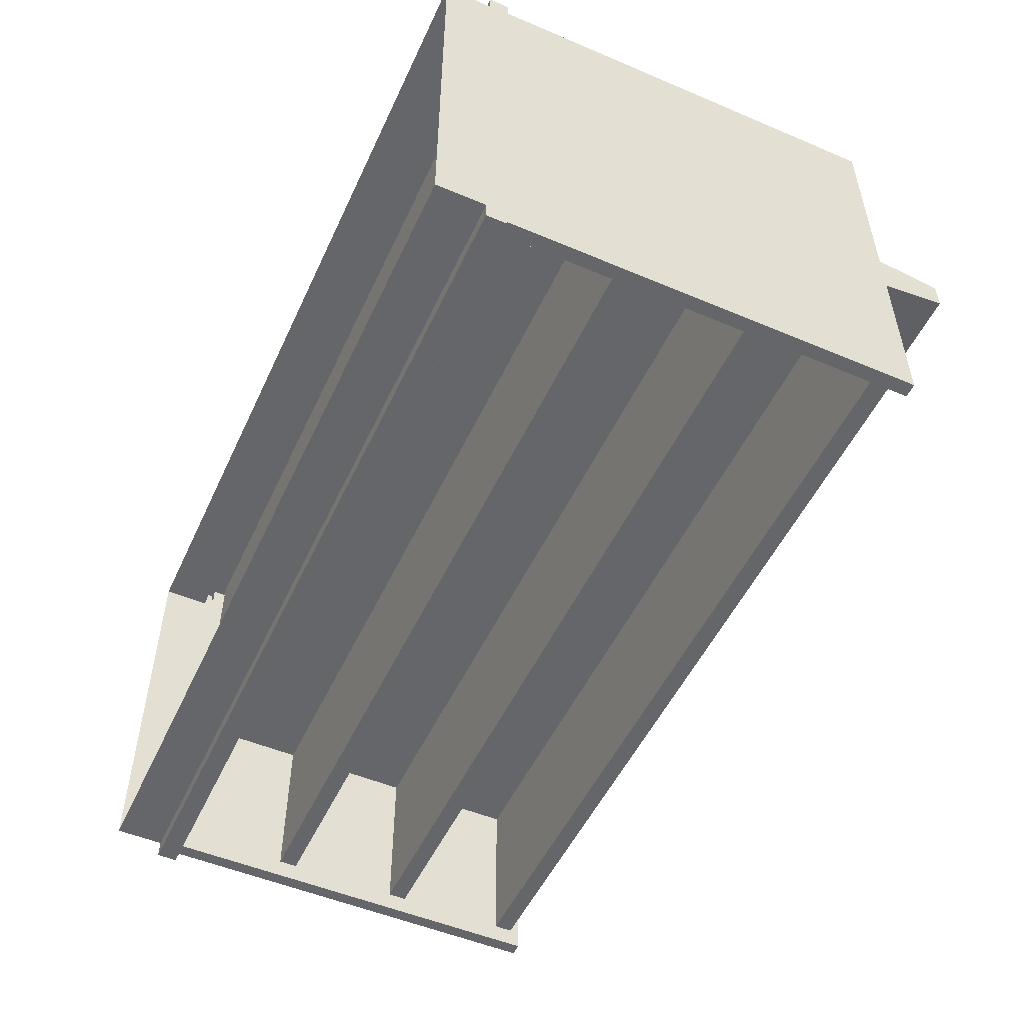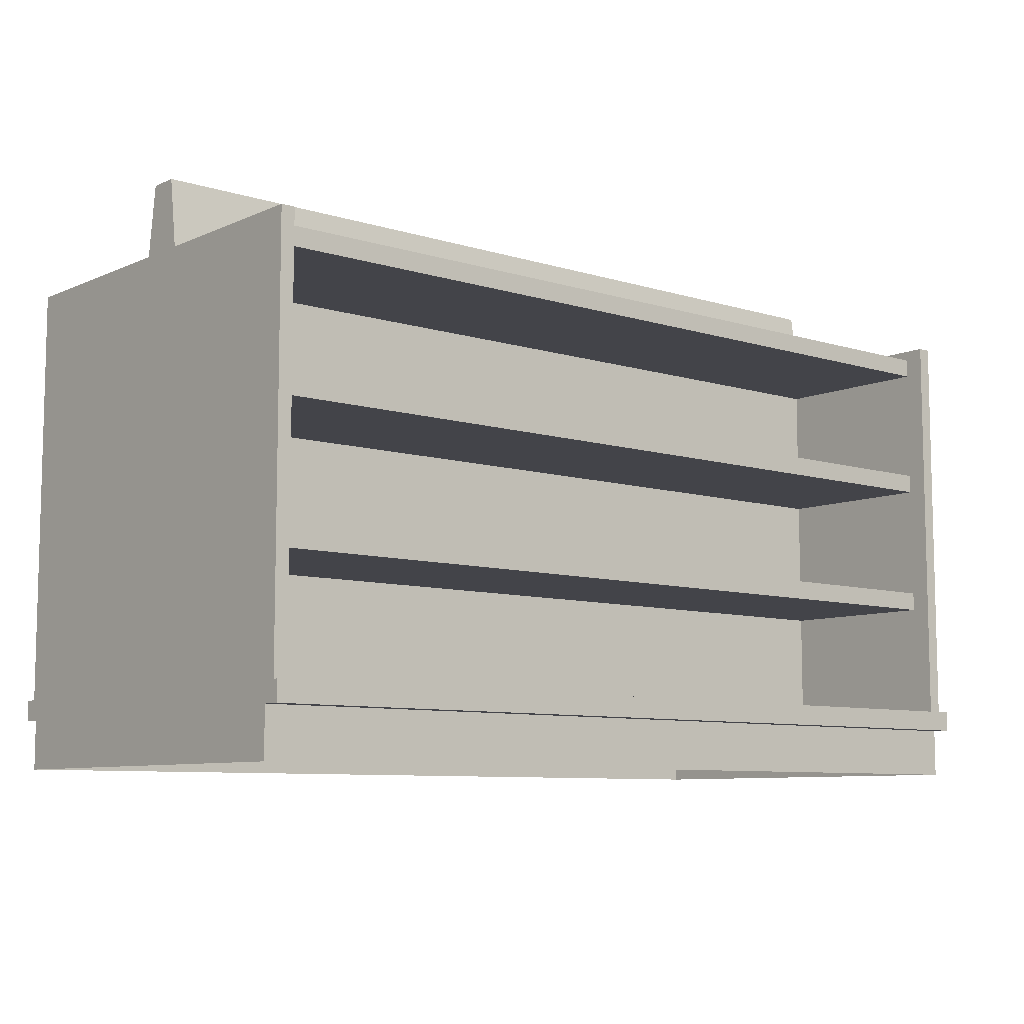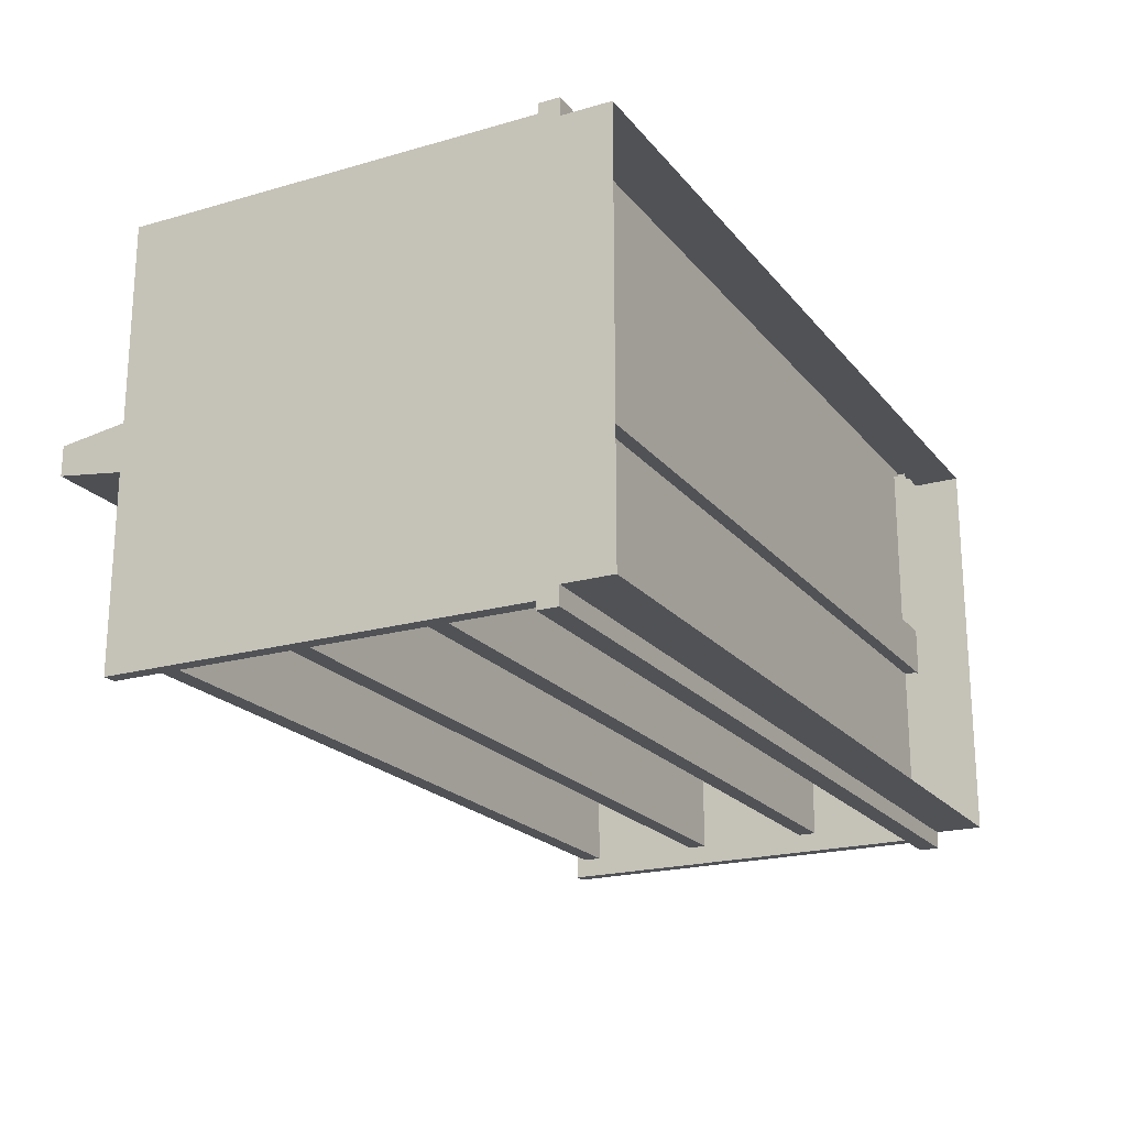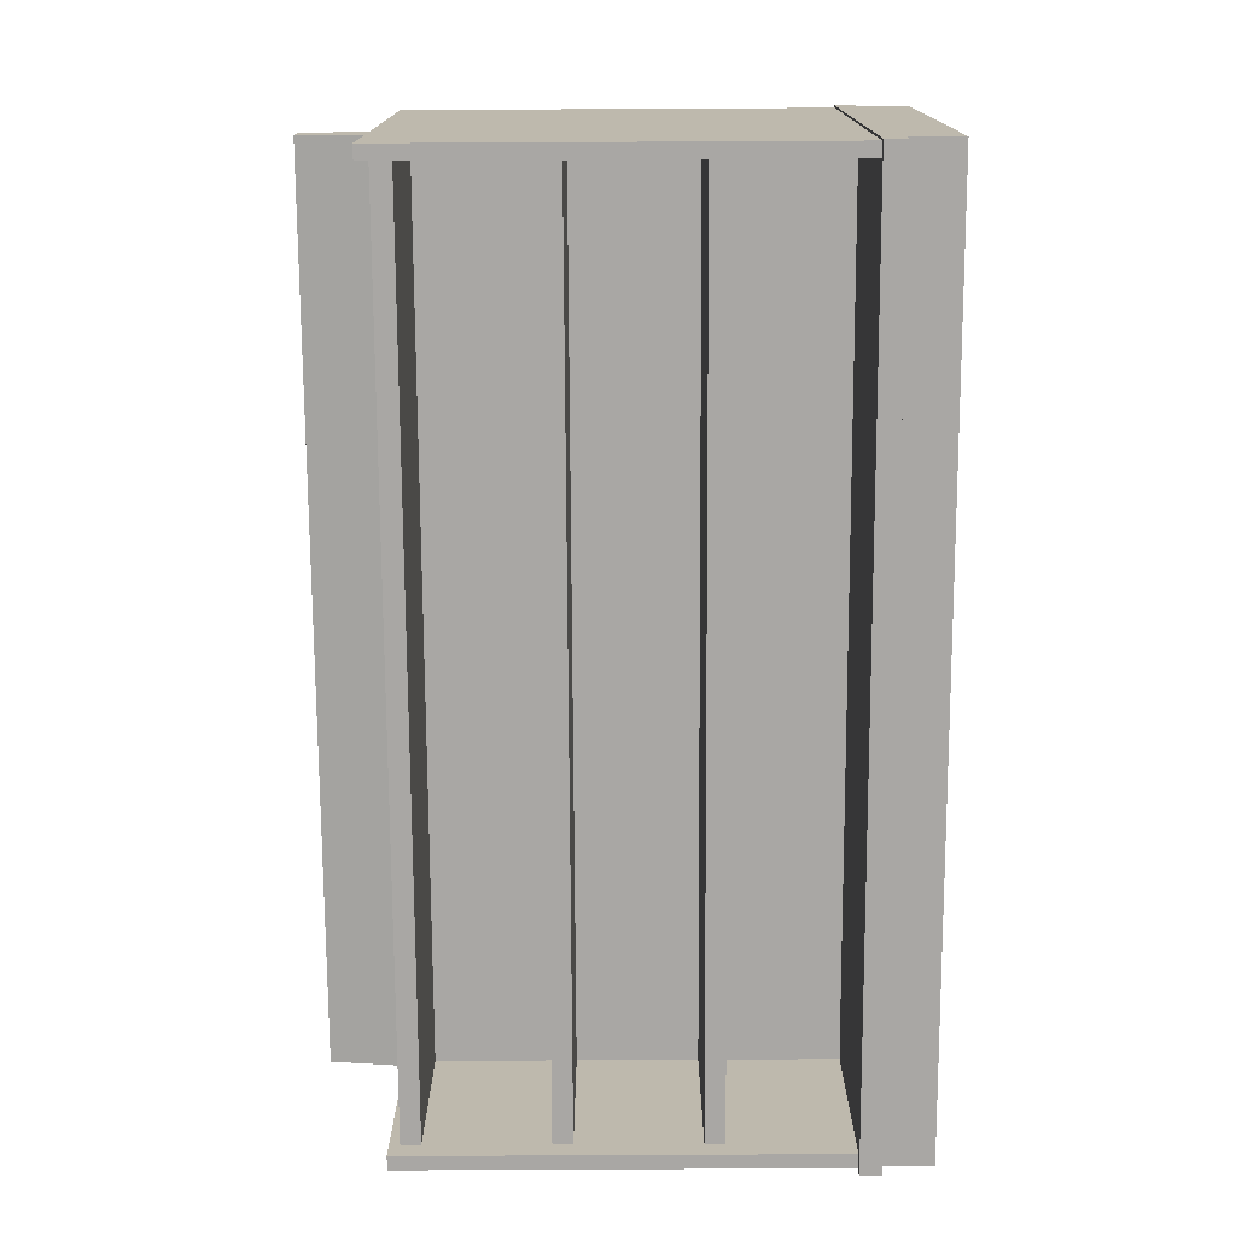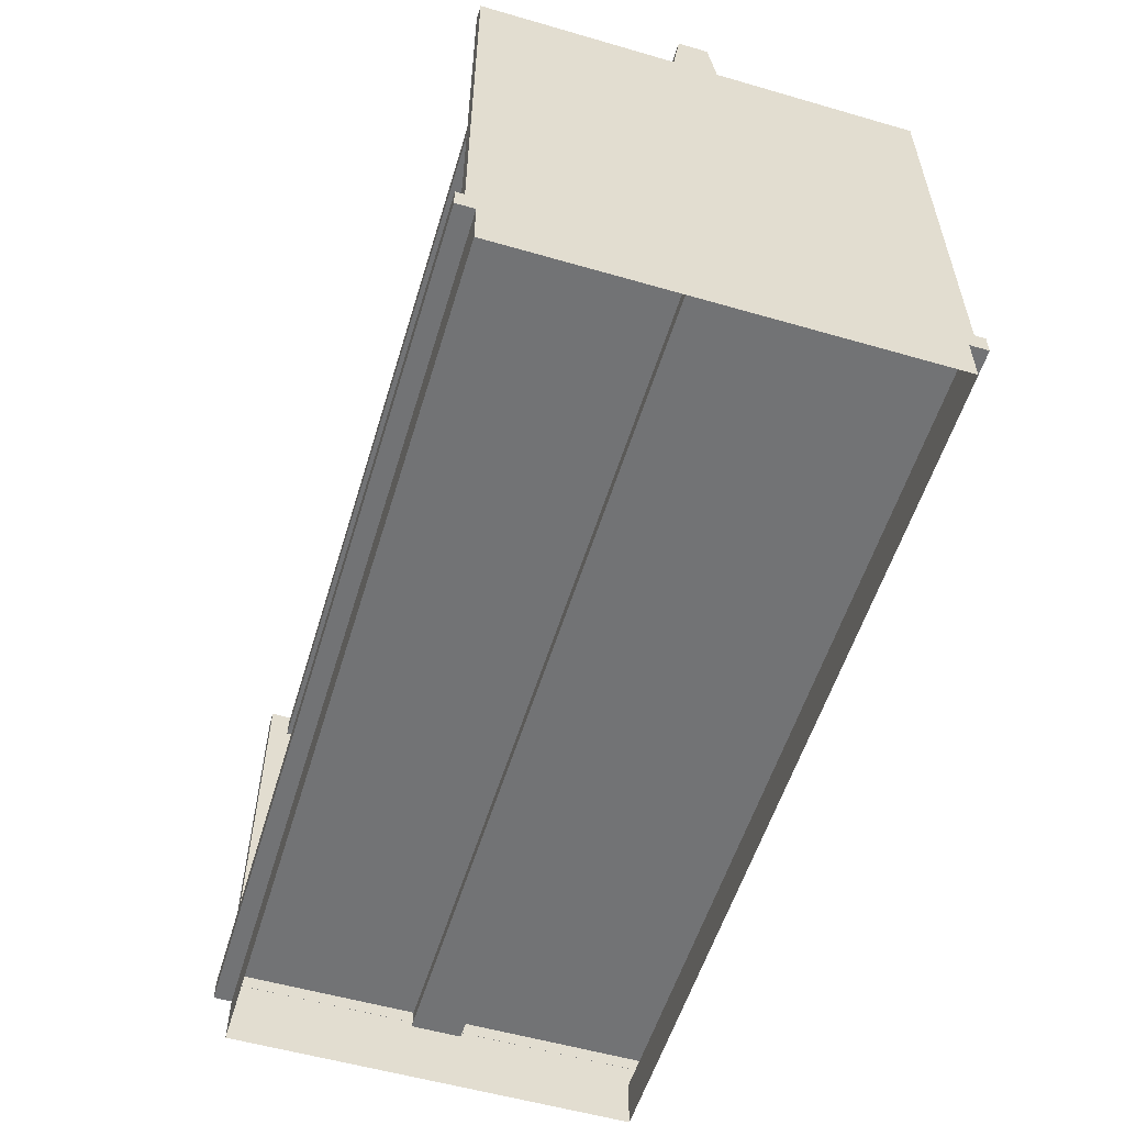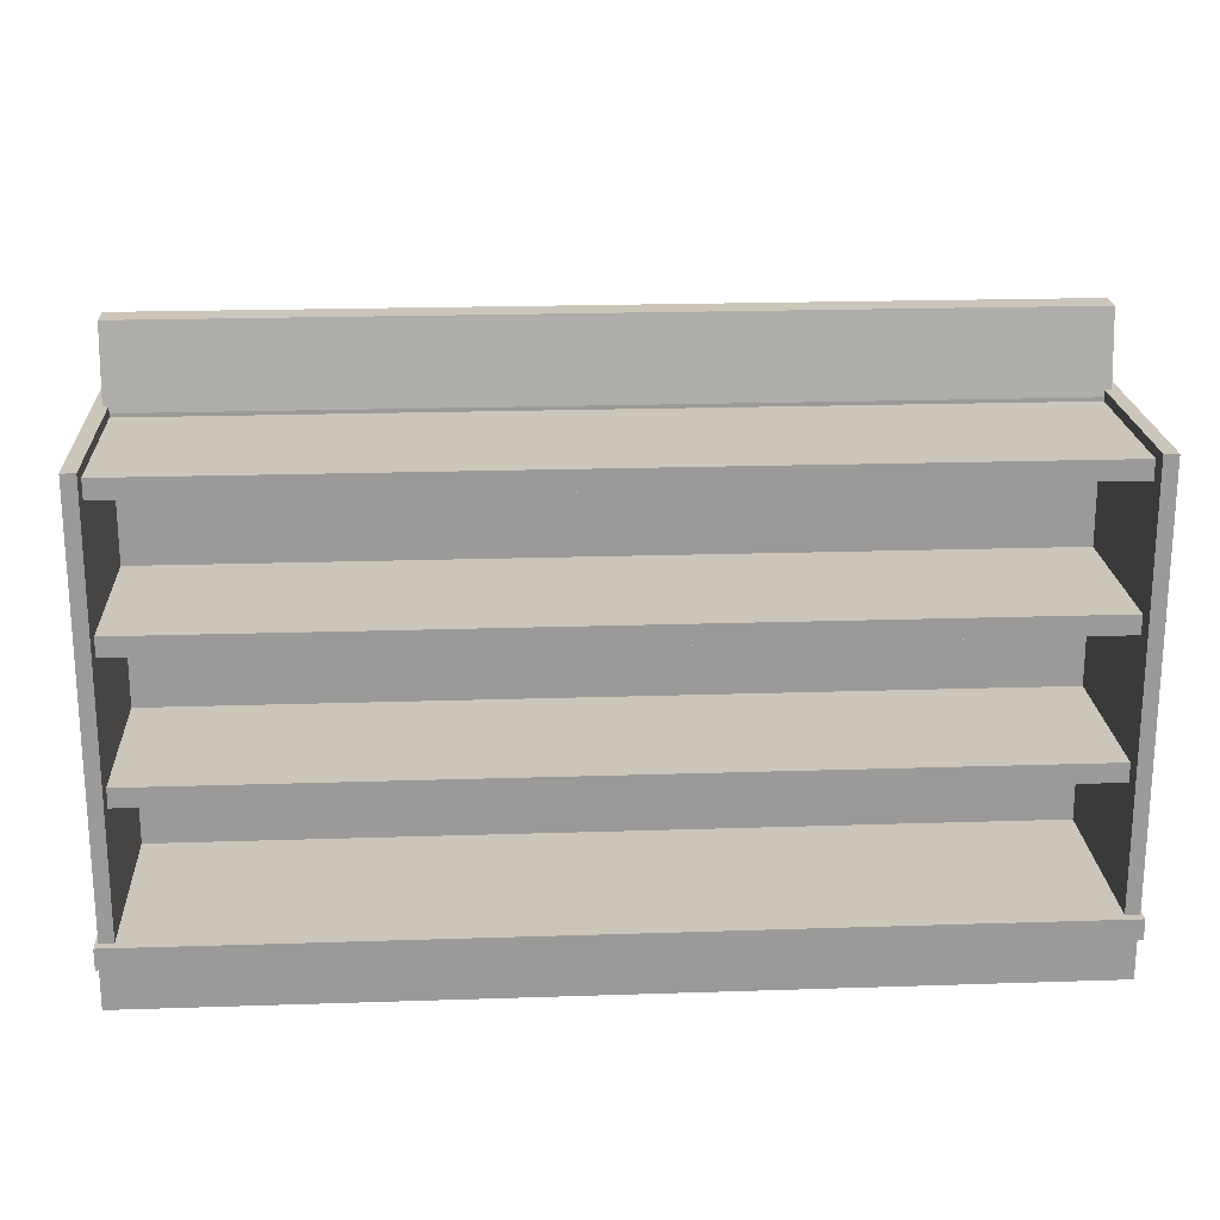
<metadata>
{"format":"obj","ext":"obj","renderer":"f3d","projection":"perspective","resolution":1024,"background":"white","views":[{"elev":-51.8,"azim":65.4,"up":"+Z"},{"elev":-8.4,"azim":-40.2,"up":"+Y"},{"elev":-20.6,"azim":-62.5,"up":"+Z"},{"elev":-74.7,"azim":-89.7,"up":"+Z"},{"elev":-55.7,"azim":-106.9,"up":"+Y"},{"elev":20.8,"azim":176.6,"up":"+Y"}]}
</metadata>
<code>
v 0.06705 3.497 -0.08116
v 6.806 3.497 -0.08116
v 0.06705 3.642 -0.08116
v 6.806 3.642 -0.08116
v 0.06705 3.642 -3.084
v 6.806 3.642 -3.084
v 0.06705 3.497 -3.084
v 6.806 3.497 -3.084
v -0 0.5298 0.1377
v 6.881 0.5298 0.1377
v -0 0.5298 -3.303
v 6.881 0.5298 -3.303
v -0 0.373 0.1377
v -0 0.373 -3.303
v 6.881 0.373 -3.303
v 6.881 0.373 0.1377
v -0 0.373 1e-06
v -0 0.373 -3.165
v 6.881 0.373 -3.165
v 6.881 0.373 1e-06
v -0 0 1e-06
v -0 0 -3.165
v 6.881 0 -3.165
v 6.881 0 1e-06
v 0.07091 0.4265 -1.387
v 6.794 0.4265 -1.387
v 0.07091 4.277 -1.471
v 6.794 4.277 -1.471
v 0.07091 4.277 -1.694
v 6.794 4.277 -1.694
v 0.07091 0.4265 -1.778
v 6.794 0.4265 -1.778
v 0.07091 3.67 -1.387
v 0.07091 3.67 -1.778
v 6.794 3.67 -1.778
v 6.794 3.67 -1.387
v 0.06706 2.46 -0.08116
v 6.806 2.46 -0.08116
v 0.06706 2.604 -0.08116
v 6.806 2.604 -0.08116
v 0.06706 2.604 -3.084
v 6.806 2.604 -3.084
v 0.06706 2.46 -3.084
v 6.806 2.46 -3.084
v 0.06706 1.422 -0.08116
v 6.806 1.422 -0.08116
v 0.06706 1.567 -0.08116
v 6.806 1.567 -0.08116
v 0.06706 1.567 -3.084
v 6.806 1.567 -3.084
v 0.06706 1.422 -3.084
v 6.806 1.422 -3.084
v 0.01612 0.4265 -3.237
v 0.01612 0.4265 0.07182
v 0.01612 3.719 -3.237
v 0.01612 3.719 0.07182
v 0.1218 3.719 -3.237
v 0.1218 3.719 0.07182
v 0.1218 0.4265 -3.237
v 0.1218 0.4265 0.07182
v 6.752 0.4265 -3.237
v 6.752 0.4265 0.07182
v 6.752 3.719 -3.237
v 6.752 3.719 0.07182
v 6.857 3.719 -3.237
v 6.857 3.719 0.07182
v 6.857 0.4265 -3.237
v 6.857 0.4265 0.07182
f 1 2 4 3
f 3 4 6 5
f 5 6 8 7
f 7 8 2 1
f 2 8 6 4
f 7 1 3 5
f 9 10 12 11
f 11 12 15 14
f 13 16 10 9
f 14 15 19 18
f 16 13 17 20
f 18 19 23 22
f 20 17 21 24
f 9 17 13
f 20 10 16
f 11 14 18
f 17 18 22 21
f 19 20 24 23
f 12 19 15
f 12 10 20 19
f 11 18 17 9
f 25 26 36 33
f 27 28 30 29
f 34 35 32 31
f 31 32 26 25
f 26 32 35 36
f 34 31 25 33
f 29 34 33 27
f 29 30 35 34
f 36 35 30 28
f 33 36 28 27
f 37 38 40 39
f 39 40 42 41
f 41 42 44 43
f 43 44 38 37
f 38 44 42 40
f 43 37 39 41
f 45 46 48 47
f 47 48 50 49
f 49 50 52 51
f 51 52 46 45
f 46 52 50 48
f 51 45 47 49
f 53 54 56 55
f 57 58 60 59
f 54 60 58 56
f 59 53 55 57
f 55 56 58 57
f 61 62 64 63
f 65 66 68 67
f 62 68 66 64
f 67 61 63 65
f 63 64 66 65

</code>
